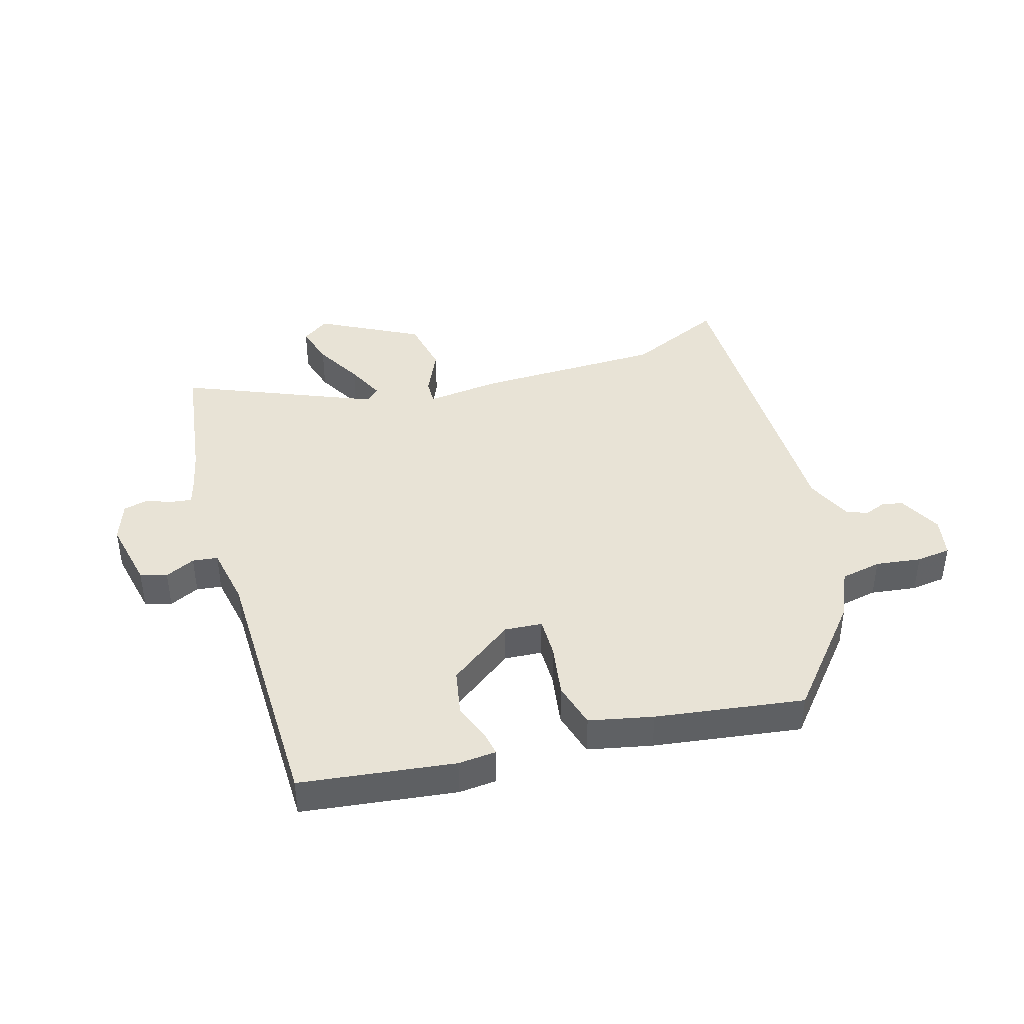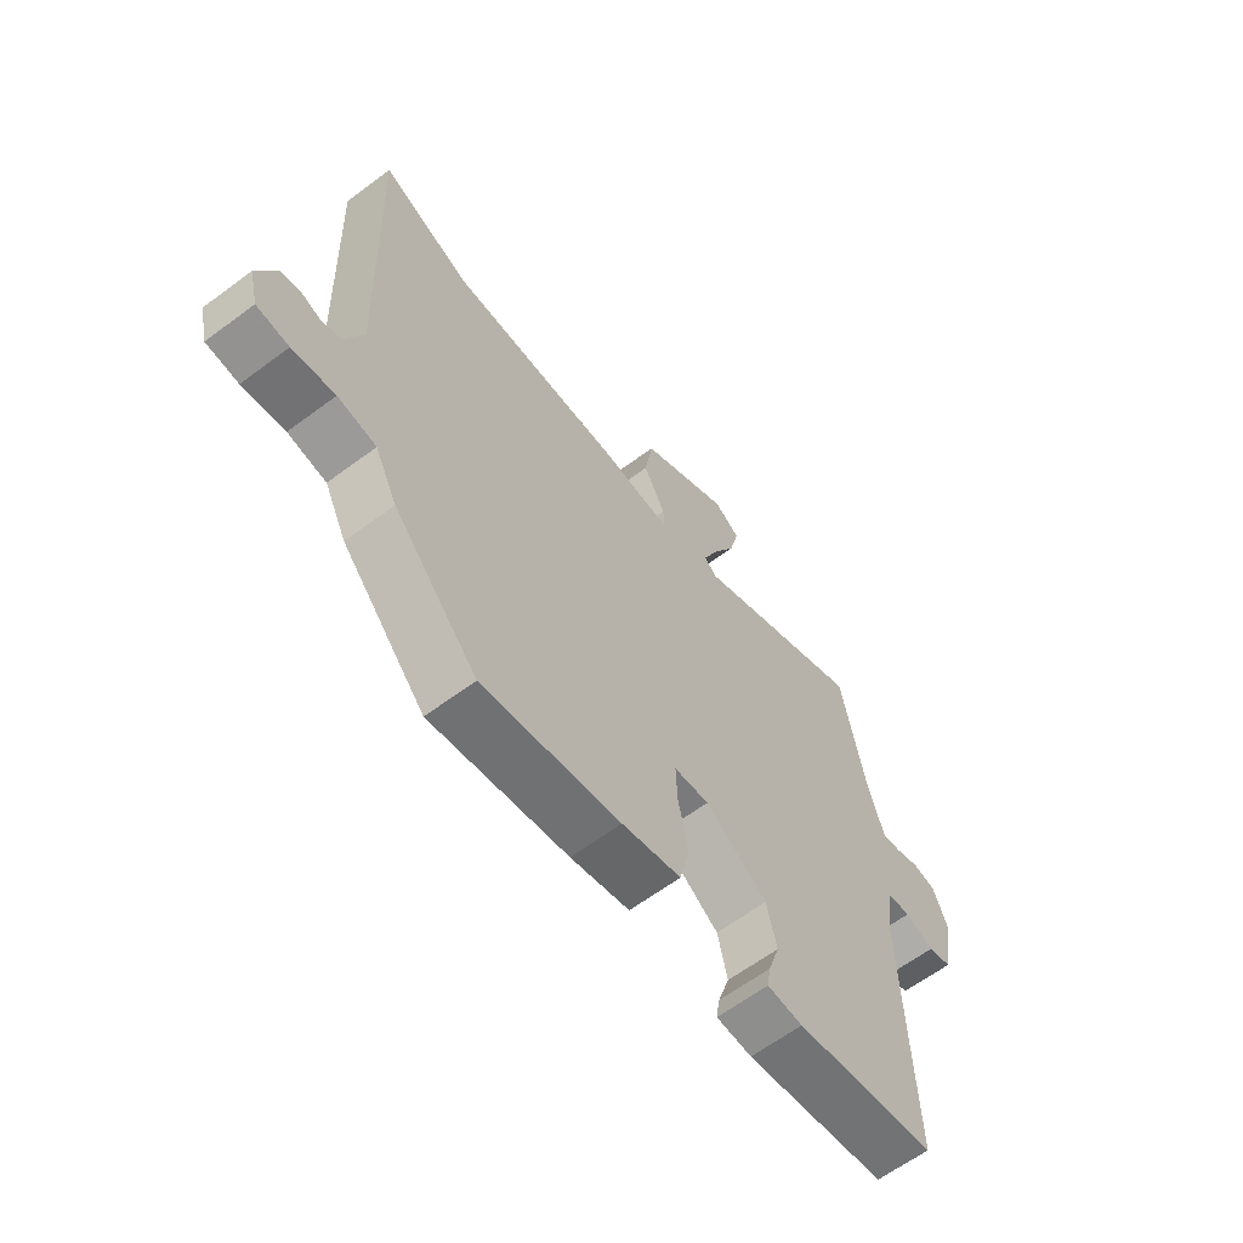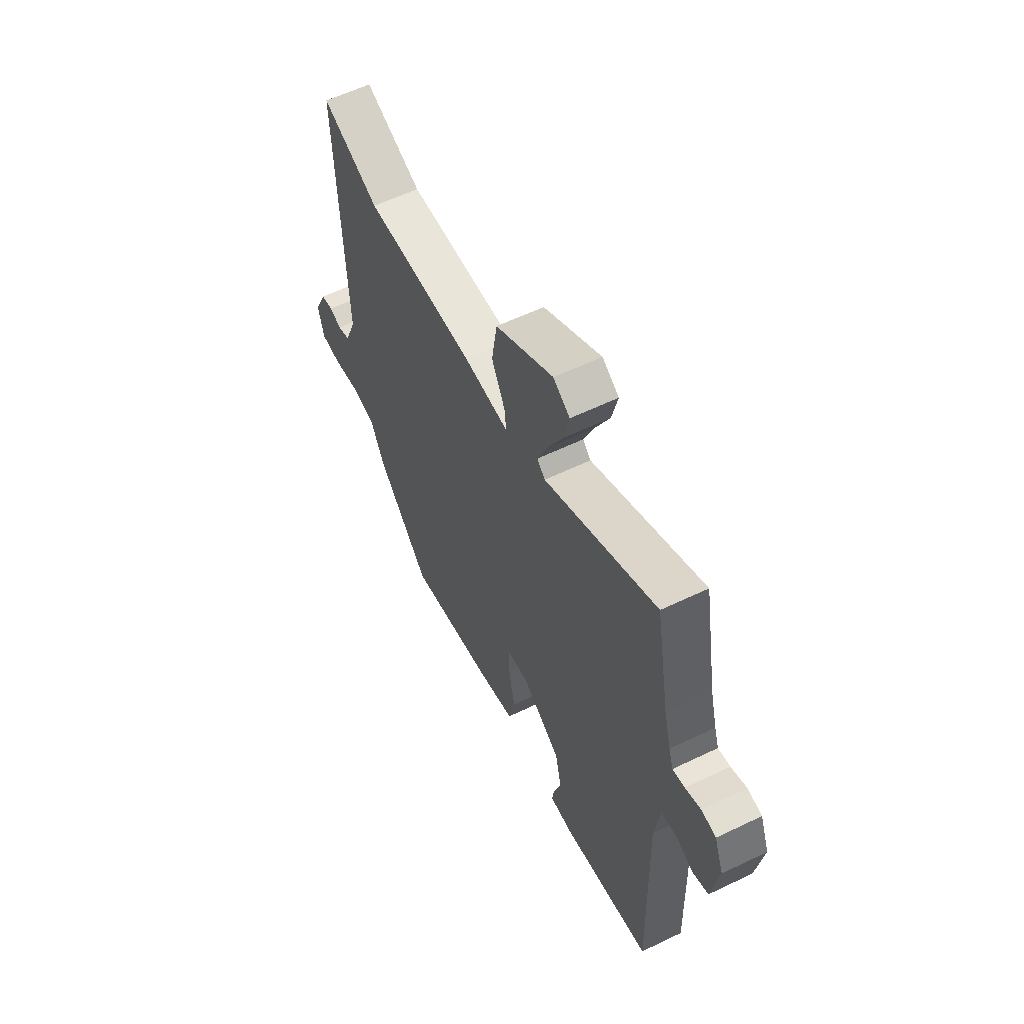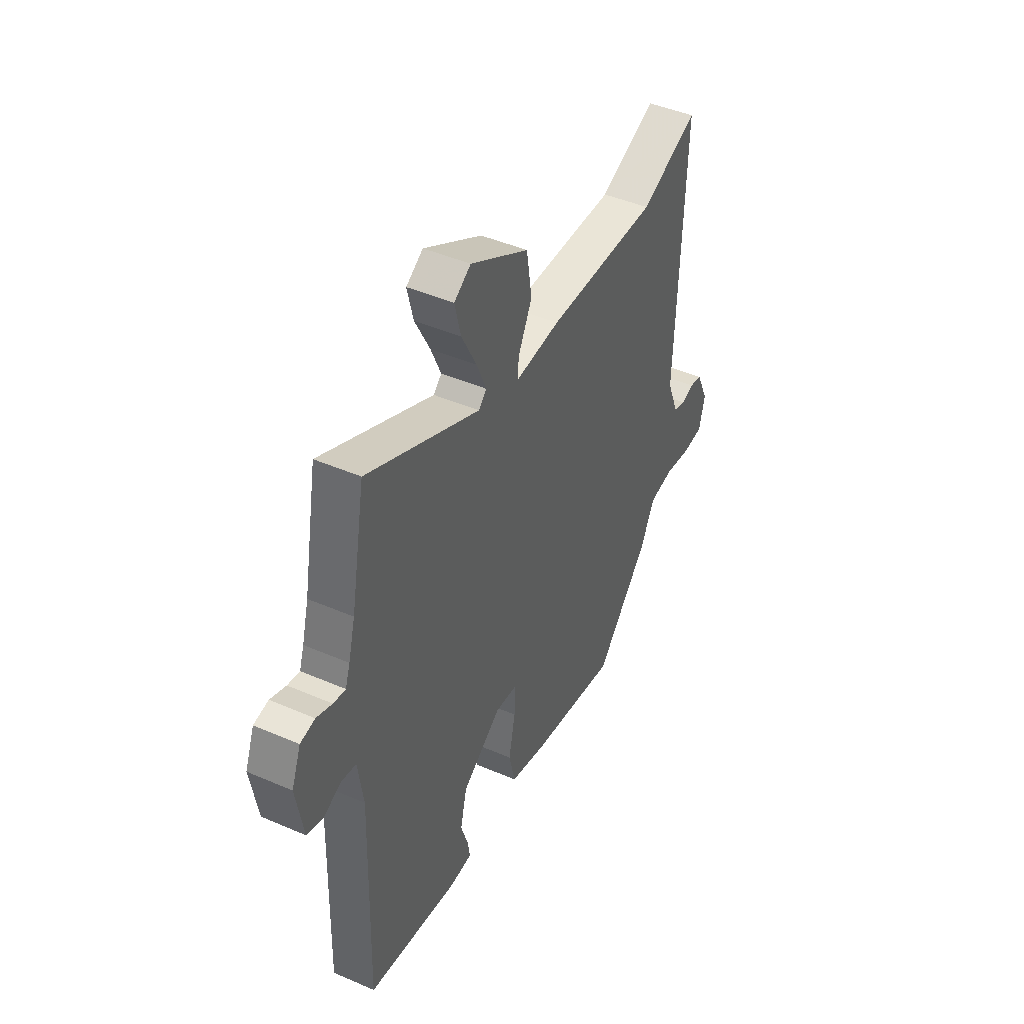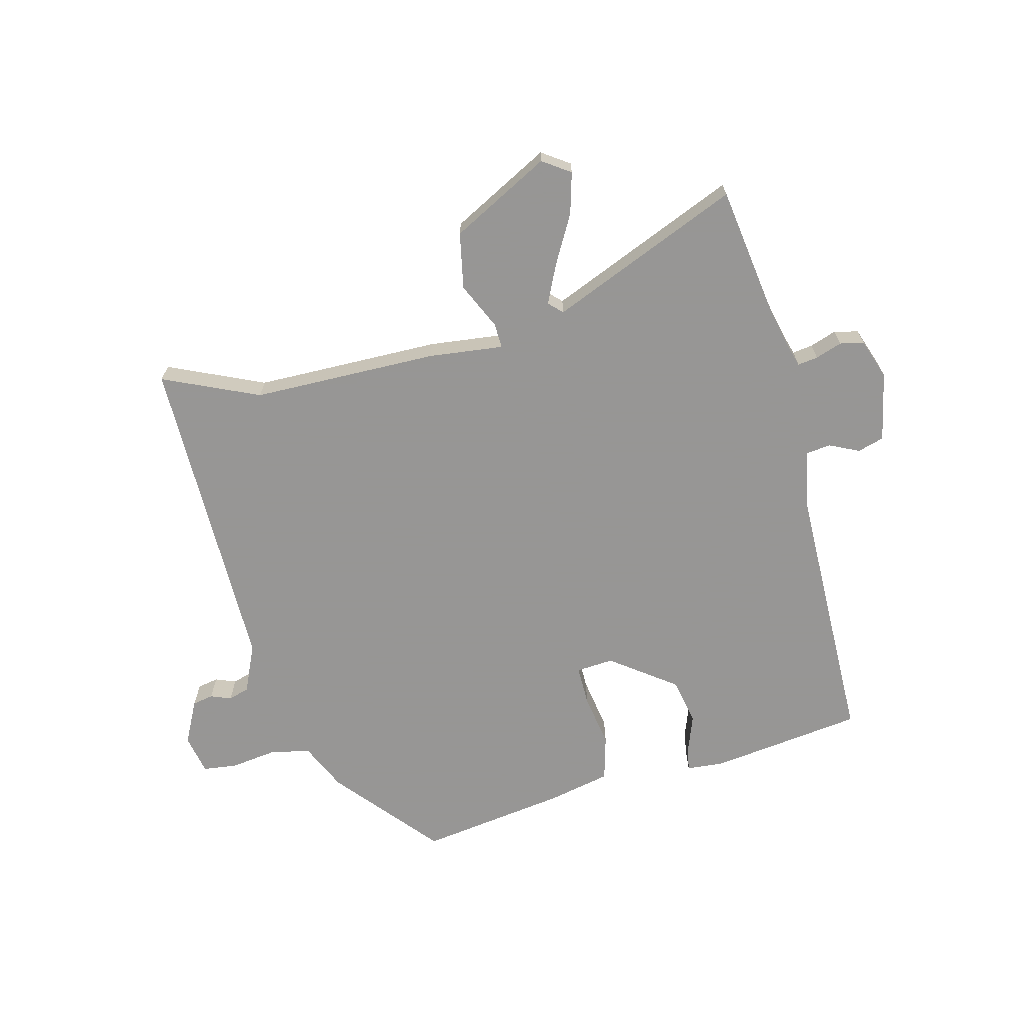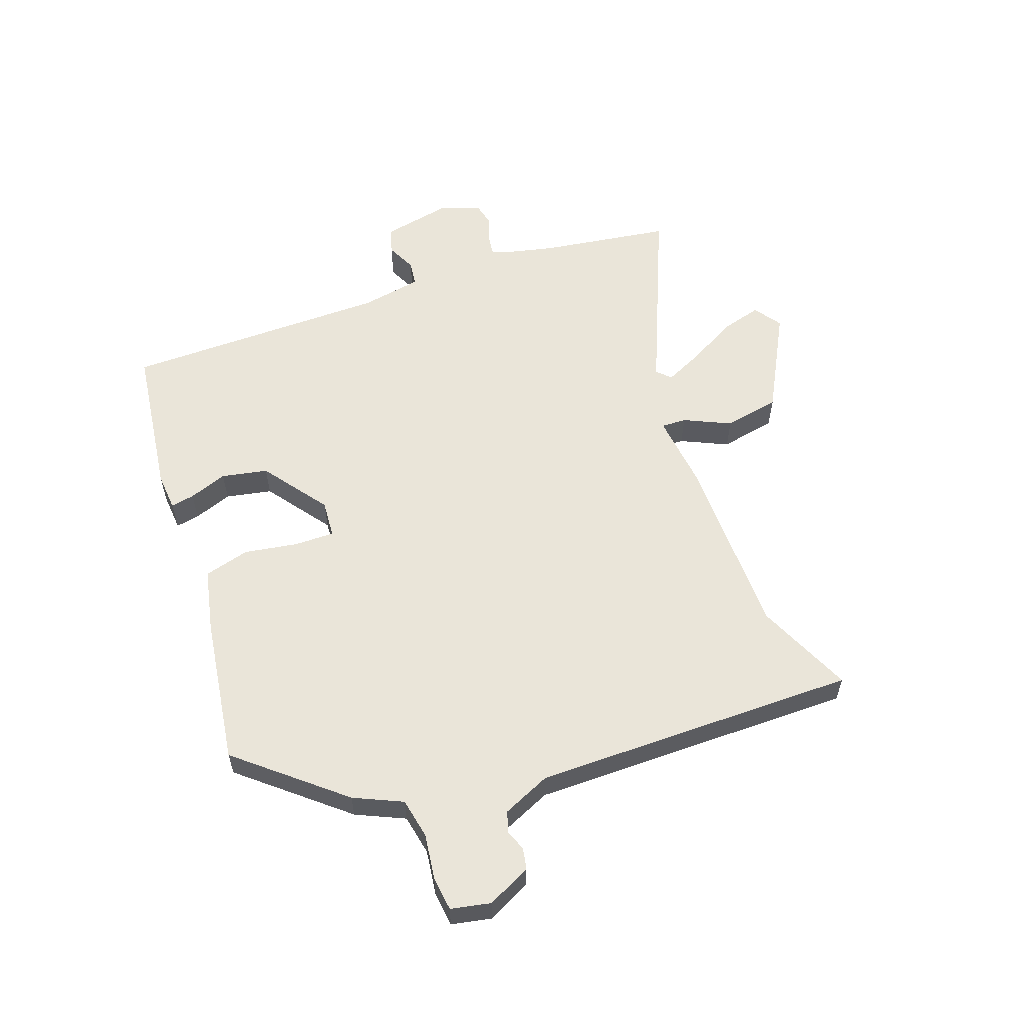
<metadata>
{"format":"obj","ext":"obj","renderer":"f3d","projection":"perspective","resolution":1024,"background":"white","views":[{"elev":41.4,"azim":161.3,"up":"+Y"},{"elev":-63.0,"azim":-53.0,"up":"+Z"},{"elev":58.9,"azim":63.6,"up":"+Z"},{"elev":44.9,"azim":116.7,"up":"+Z"},{"elev":-67.8,"azim":12.2,"up":"+Y"},{"elev":57.9,"azim":-111.8,"up":"+Y"}]}
</metadata>
<code>
v -0.562 0.07 0.525
v -0.399 0.07 0.459
v -0.086 0.07 0.466
v 0.04 0.07 0.456
v 0.037 0.07 0.498
v -0.002 0.07 0.575
v 0.013 0.07 0.67
v 0.176 0.07 0.764
v 0.223 0.07 0.734
v 0.206 0.07 0.664
v 0.164 0.07 0.582
v 0.136 0.07 0.516
v 0.159 0.07 0.495
v 0.474 0.07 0.641
v 0.514 0.07 0.423
v 0.533 0.07 0.352
v 0.546 0.07 0.313
v 0.58 0.07 0.319
v 0.624 0.07 0.336
v 0.665 0.07 0.328
v 0.691 0.07 0.262
v 0.671 0.07 0.144
v 0.627 0.07 0.129
v 0.576 0.07 0.151
v 0.534 0.07 0.144
v 0.519 0.07 0.041
v 0.531 0.07 -0.407
v 0.275 0.07 -0.45
v 0.211 0.07 -0.447
v 0.217 0.07 -0.407
v 0.238 0.07 -0.342
v 0.22 0.07 -0.265
v 0.109 0.07 -0.189
v 0.046 0.07 -0.196
v 0.049 0.07 -0.263
v 0.067 0.07 -0.353
v 0.049 0.07 -0.43
v -0.057 0.07 -0.457
v -0.304 0.07 -0.502
v -0.455 0.07 -0.335
v -0.495 0.07 -0.255
v -0.564 0.07 -0.244
v -0.64 0.07 -0.257
v -0.698 0.07 -0.252
v -0.714 0.07 -0.185
v -0.68 0.07 -0.111
v -0.645 0.07 -0.103
v -0.61 0.07 -0.115
v -0.575 0.07 -0.103
v -0.542 0.07 -0.021
v -0.562 0 0.525
v -0.399 0 0.459
v -0.086 0 0.466
v 0.04 0 0.456
v 0.037 0 0.498
v -0.002 0 0.575
v 0.013 0 0.67
v 0.176 0 0.764
v 0.223 0 0.734
v 0.206 0 0.664
v 0.164 0 0.582
v 0.136 0 0.516
v 0.159 0 0.495
v 0.474 0 0.641
v 0.514 0 0.423
v 0.533 0 0.352
v 0.546 0 0.313
v 0.58 0 0.319
v 0.624 0 0.336
v 0.665 0 0.328
v 0.691 0 0.262
v 0.671 0 0.144
v 0.627 0 0.129
v 0.576 0 0.151
v 0.534 0 0.144
v 0.519 0 0.041
v 0.531 0 -0.407
v 0.275 0 -0.45
v 0.211 0 -0.447
v 0.217 0 -0.407
v 0.238 0 -0.342
v 0.22 0 -0.265
v 0.109 0 -0.189
v 0.046 0 -0.196
v 0.049 0 -0.263
v 0.067 0 -0.353
v 0.049 0 -0.43
v -0.057 0 -0.457
v -0.304 0 -0.502
v -0.455 0 -0.335
v -0.495 0 -0.255
v -0.564 0 -0.244
v -0.64 0 -0.257
v -0.698 0 -0.252
v -0.714 0 -0.185
v -0.68 0 -0.111
v -0.645 0 -0.103
v -0.61 0 -0.115
v -0.575 0 -0.103
v -0.542 0 -0.021
f 45 46 47 48
f 45 48 49
f 42 43 44 45
f 41 42 45 49
f 38 39 40 41
f 38 41 49 50
f 35 36 37 38
f 34 35 38 50
f 28 29 30 31
f 26 27 28 31
f 25 26 31 32
f 21 22 23 24
f 21 24 25
f 18 19 20 21
f 17 18 21 25
f 16 17 25 32
f 13 14 15
f 13 15 16 32
f 8 9 10 11
f 8 11 12
f 5 6 7 8
f 4 5 8 12
f 2 3 4
f 34 50 1 2
f 33 34 2 4
f 13 32 33
f 4 12 13 33
f 98 97 96 95
f 99 98 95
f 95 94 93 92
f 99 95 92 91
f 91 90 89 88
f 100 99 91 88
f 88 87 86 85
f 100 88 85 84
f 81 80 79 78
f 81 78 77 76
f 82 81 76 75
f 74 73 72 71
f 75 74 71
f 71 70 69 68
f 75 71 68 67
f 82 75 67 66
f 65 64 63
f 82 66 65 63
f 61 60 59 58
f 62 61 58
f 58 57 56 55
f 62 58 55 54
f 54 53 52
f 52 51 100 84
f 54 52 84 83
f 83 82 63
f 83 63 62 54
f 1 51 52 2
f 2 52 53 3
f 3 53 54 4
f 4 54 55 5
f 5 55 56 6
f 6 56 57 7
f 7 57 58 8
f 8 58 59 9
f 9 59 60 10
f 10 60 61 11
f 11 61 62 12
f 12 62 63 13
f 13 63 64 14
f 14 64 65 15
f 15 65 66 16
f 16 66 67 17
f 17 67 68 18
f 18 68 69 19
f 19 69 70 20
f 20 70 71 21
f 21 71 72 22
f 22 72 73 23
f 23 73 74 24
f 24 74 75 25
f 25 75 76 26
f 26 76 77 27
f 27 77 78 28
f 28 78 79 29
f 29 79 80 30
f 30 80 81 31
f 31 81 82 32
f 32 82 83 33
f 33 83 84 34
f 34 84 85 35
f 35 85 86 36
f 36 86 87 37
f 37 87 88 38
f 38 88 89 39
f 39 89 90 40
f 40 90 91 41
f 41 91 92 42
f 42 92 93 43
f 43 93 94 44
f 44 94 95 45
f 45 95 96 46
f 46 96 97 47
f 47 97 98 48
f 48 98 99 49
f 49 99 100 50
f 50 100 51 1

</code>
